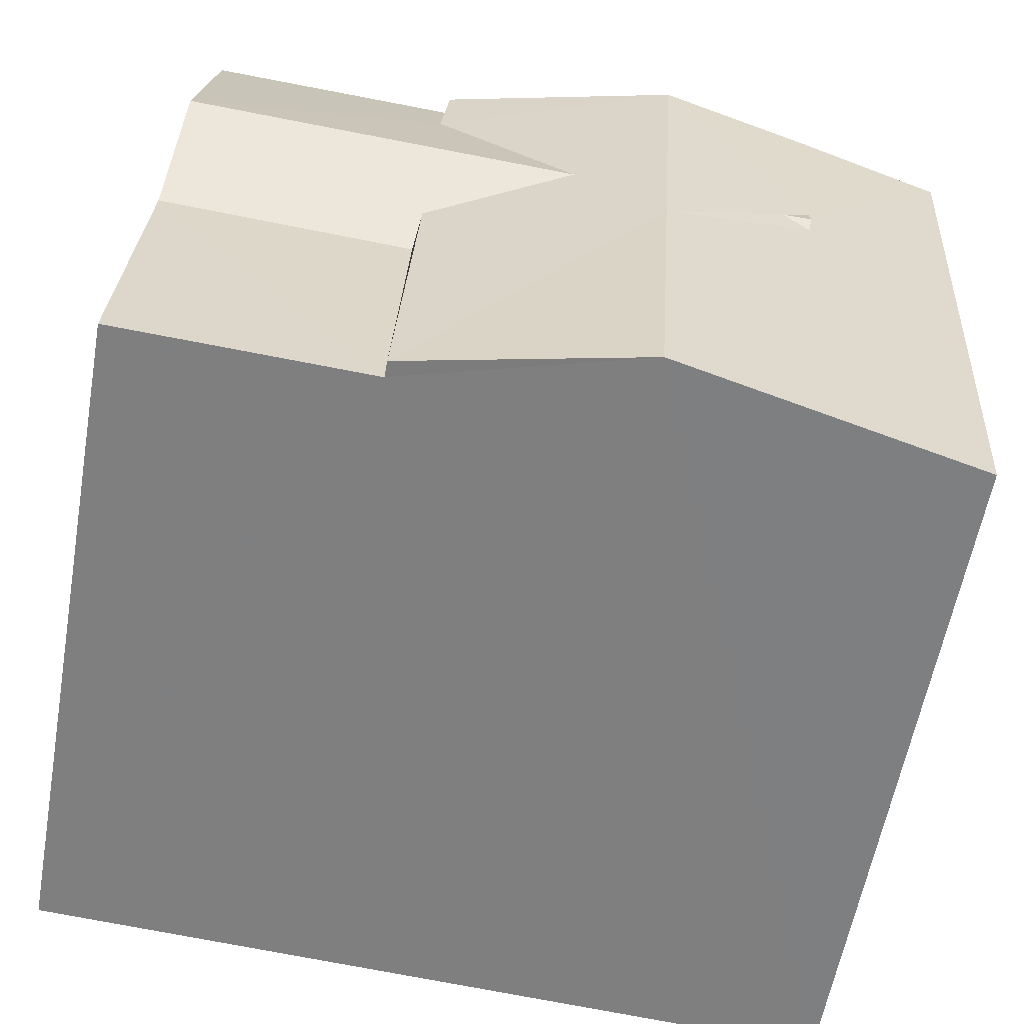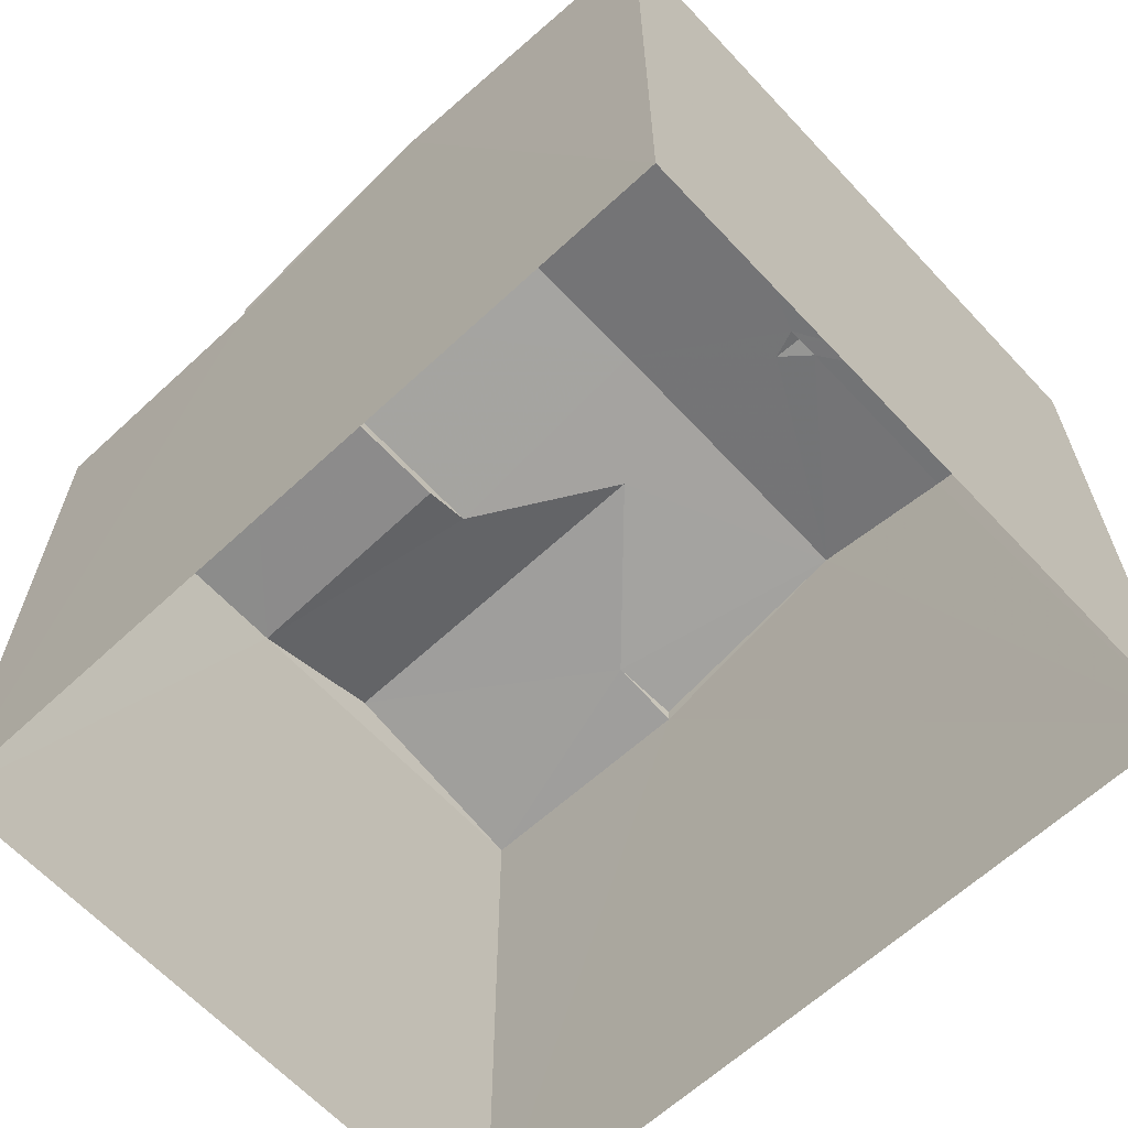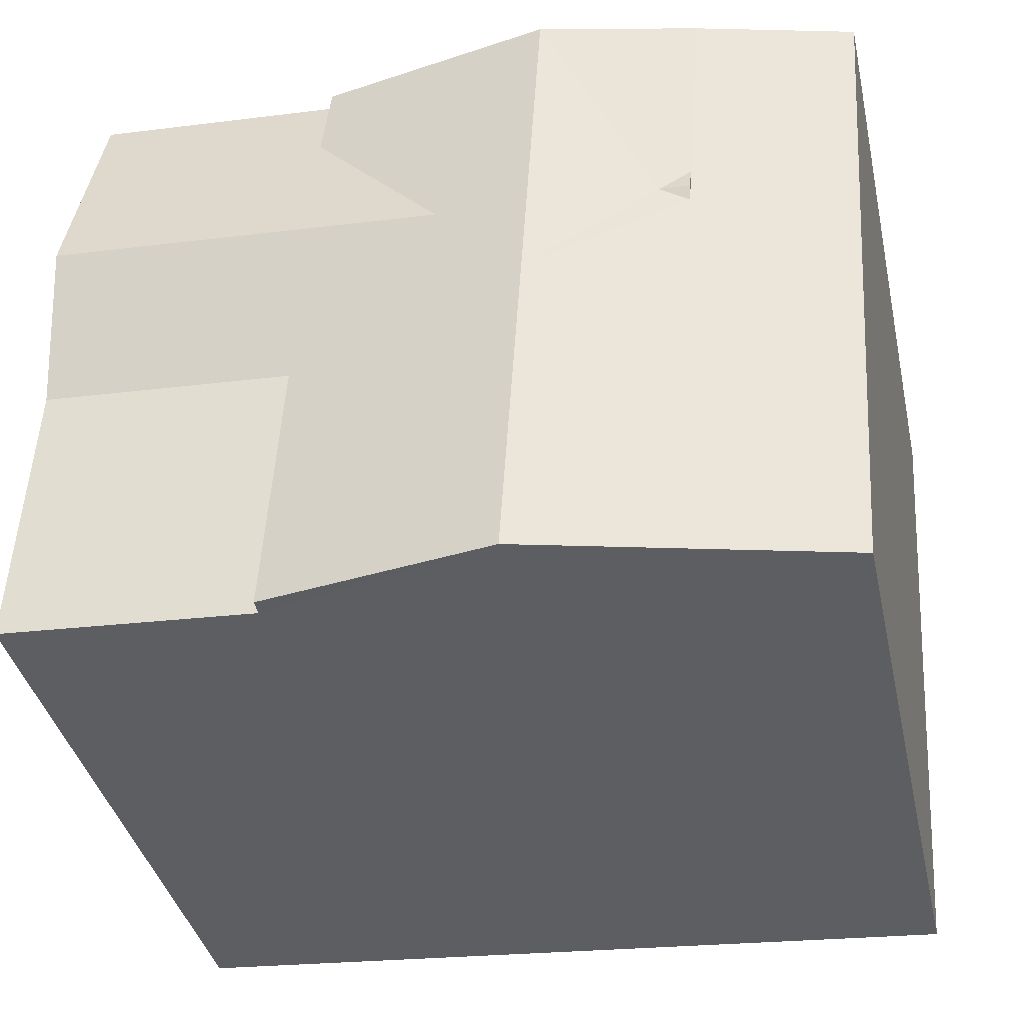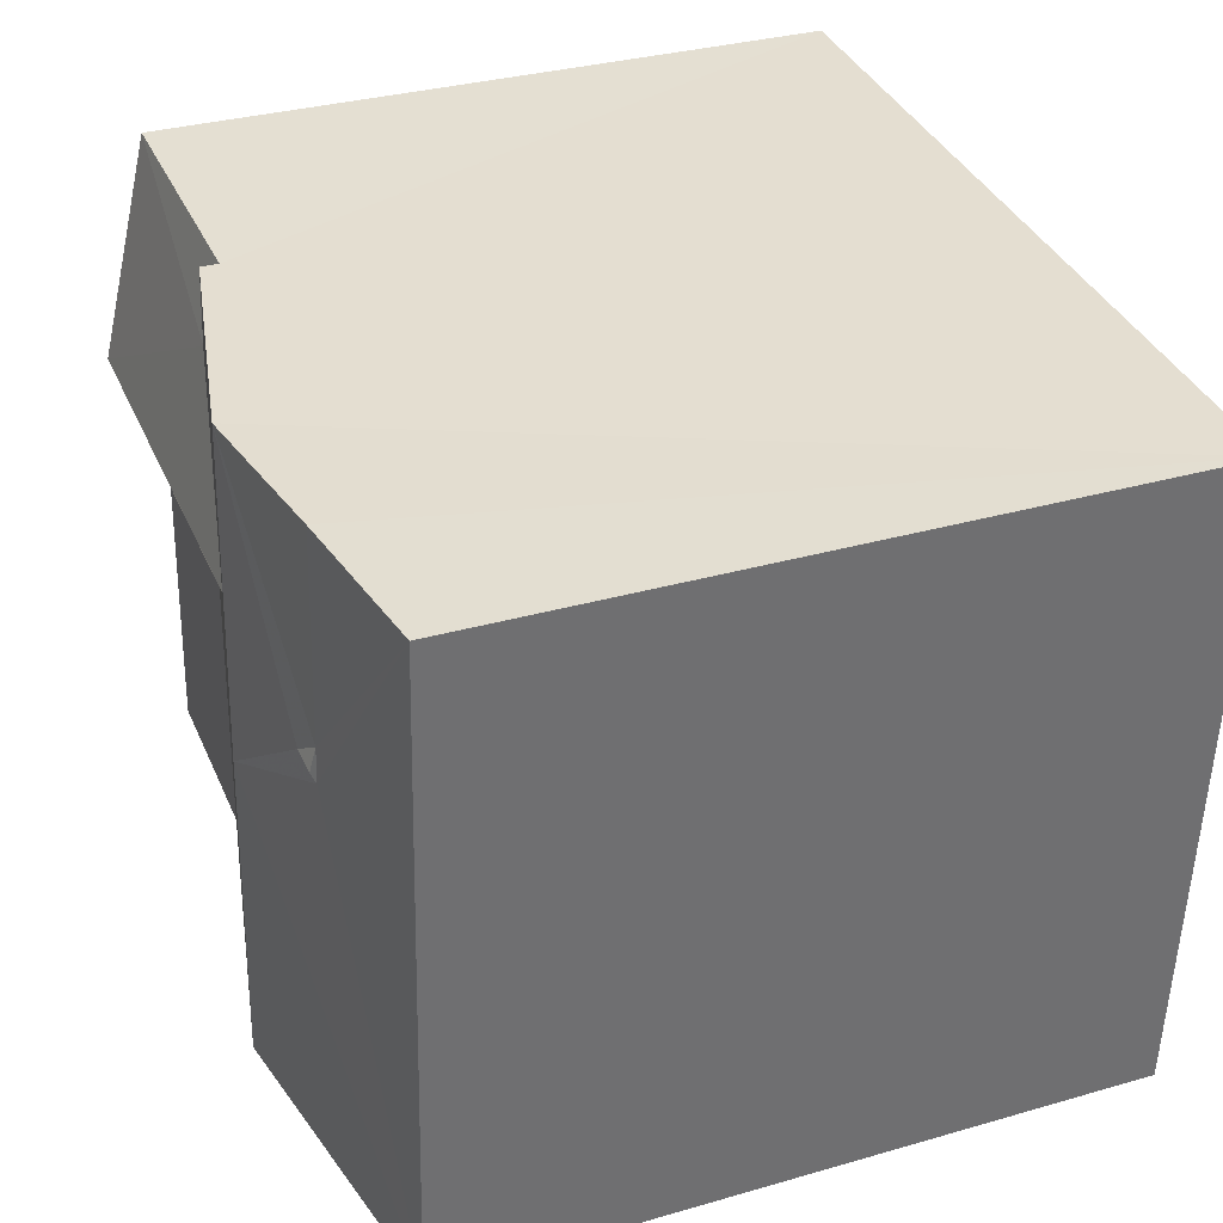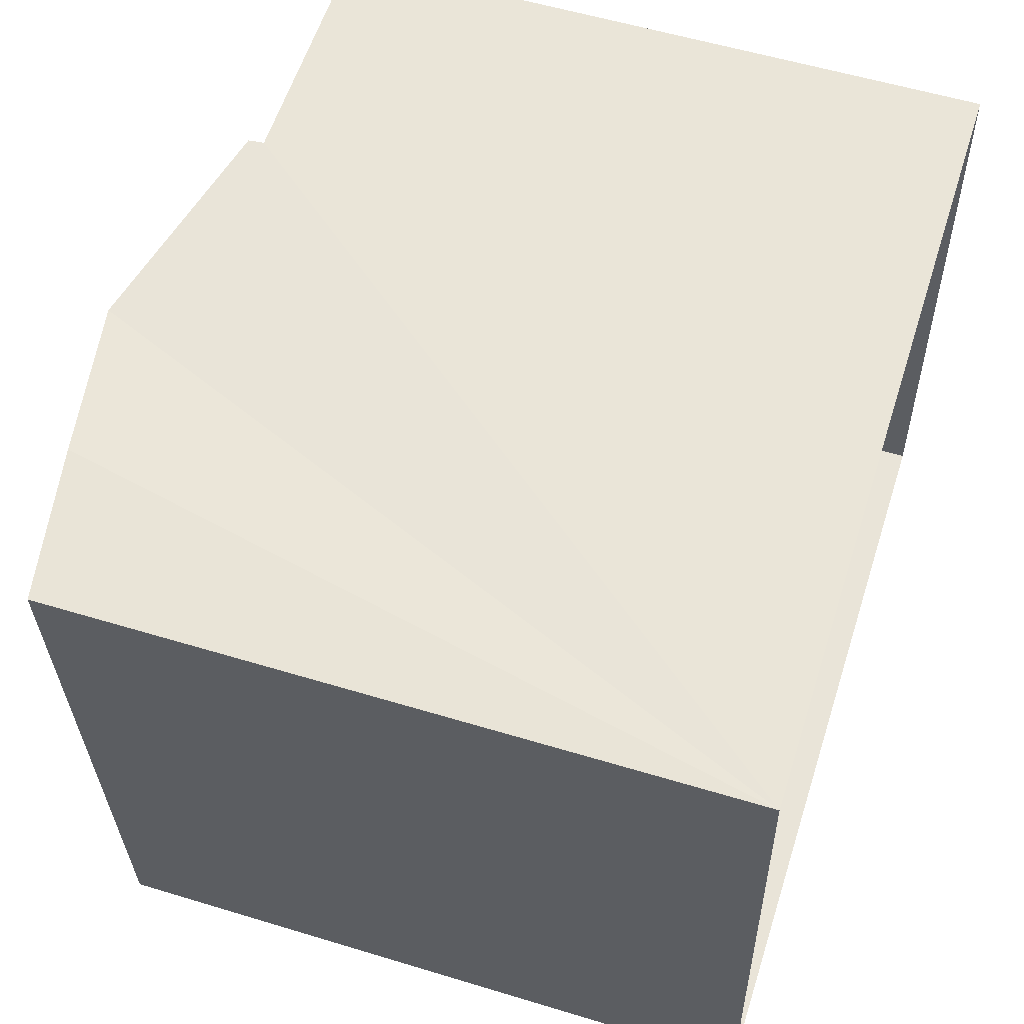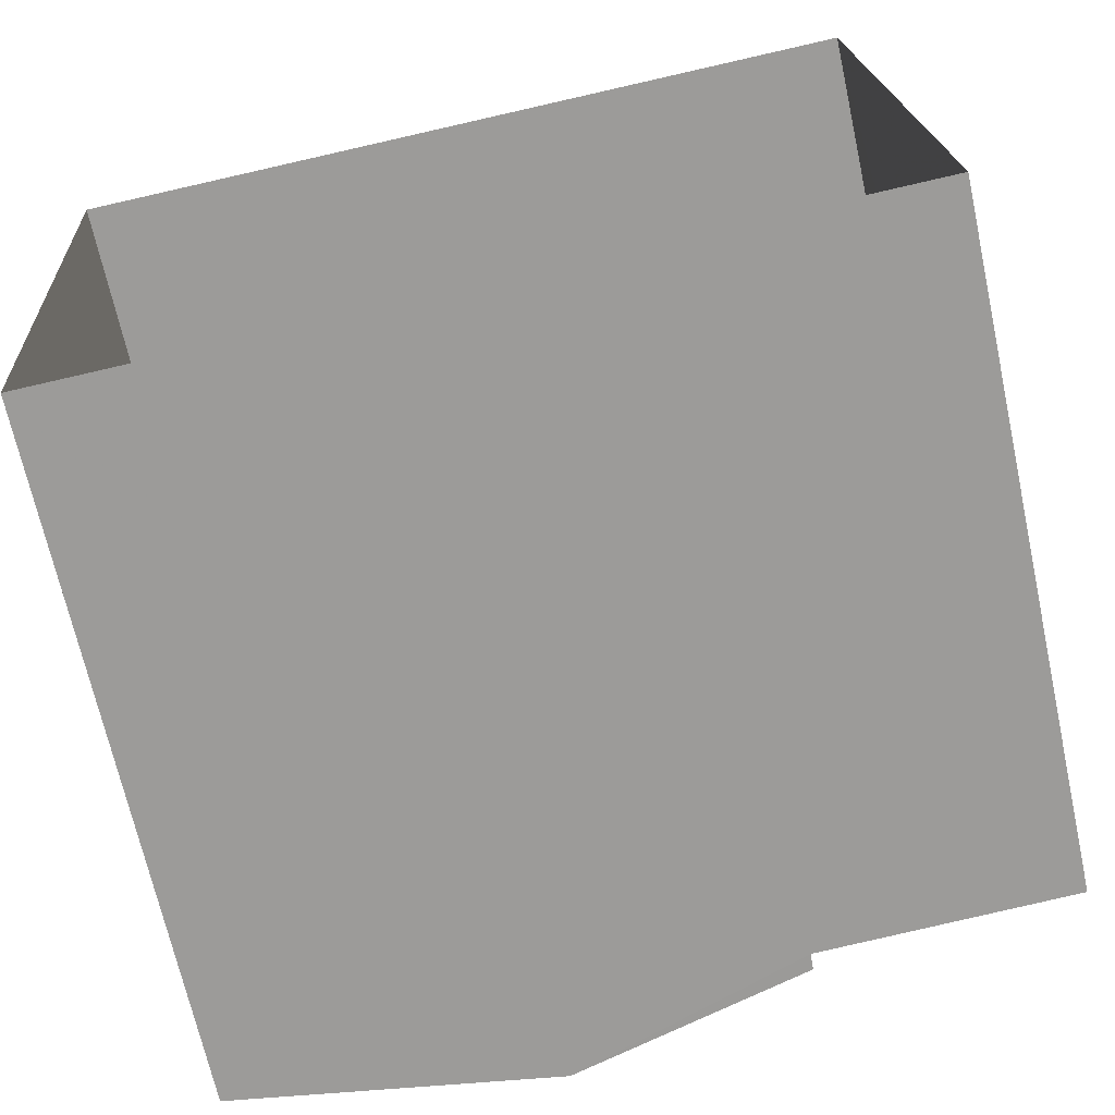
<metadata>
{"format":"obj","ext":"obj","renderer":"f3d","projection":"perspective","resolution":1024,"background":"white","views":[{"elev":-59.5,"azim":-10.1,"up":"+Y"},{"elev":-63.9,"azim":39.4,"up":"+Z"},{"elev":-38.2,"azim":12.3,"up":"+Y"},{"elev":32.7,"azim":68.3,"up":"+Y"},{"elev":55.5,"azim":107.8,"up":"+Y"},{"elev":-68.7,"azim":-167.7,"up":"+Y"}]}
</metadata>
<code>
v -3.73e+05 -1.035e+05 30.48
v -3.729e+05 -1.035e+05 30.48
v -3.729e+05 -1.035e+05 30.48
v -3.73e+05 -1.035e+05 30.48
v -3.729e+05 -1.035e+05 37.07
v -3.729e+05 -1.035e+05 37.11
v -3.729e+05 -1.035e+05 37.11
v -3.729e+05 -1.035e+05 37.07
v -3.73e+05 -1.035e+05 36.82
v -3.73e+05 -1.035e+05 36.82
v -3.73e+05 -1.035e+05 37.31
v -3.73e+05 -1.035e+05 36.82
v -3.73e+05 -1.035e+05 37.31
v -3.73e+05 -1.035e+05 37.31
v -3.73e+05 -1.035e+05 37.11
v -3.73e+05 -1.035e+05 36.82
v -3.73e+05 -1.035e+05 36.67
v -3.73e+05 -1.035e+05 36.67
v -3.73e+05 -1.035e+05 37.11
v -3.73e+05 -1.035e+05 36.67
v -3.73e+05 -1.035e+05 36.67
v -3.73e+05 -1.035e+05 36.67
v -3.73e+05 -1.035e+05 36.67
v -3.729e+05 -1.035e+05 36.82
v -3.729e+05 -1.035e+05 36.82
v -3.729e+05 -1.035e+05 37.07
f 1 2 3
f 4 1 3
f 5 6 7
f 6 8 7
f 9 10 11
f 12 13 14
f 11 15 14
f 12 14 16
f 14 15 16
f 11 10 15
f 17 18 10
f 10 19 15
f 10 18 19
f 16 19 20
f 20 21 16
f 15 19 16
f 20 22 23
f 21 20 23
f 24 25 8
f 24 14 13
f 25 26 5
f 11 5 26
f 6 11 14
f 8 25 5
f 8 14 24
f 6 5 11
f 6 14 8
f 21 12 16
f 21 23 12
f 13 12 23
f 13 3 24
f 22 4 23
f 23 4 3
f 13 23 3
f 8 5 7
f 24 3 2
f 25 24 2
f 17 10 9
f 17 1 18
f 1 17 2
f 11 17 9
f 26 25 2
f 11 26 2
f 11 2 17
f 19 18 20
f 18 1 20
f 20 4 22
f 20 1 4

</code>
